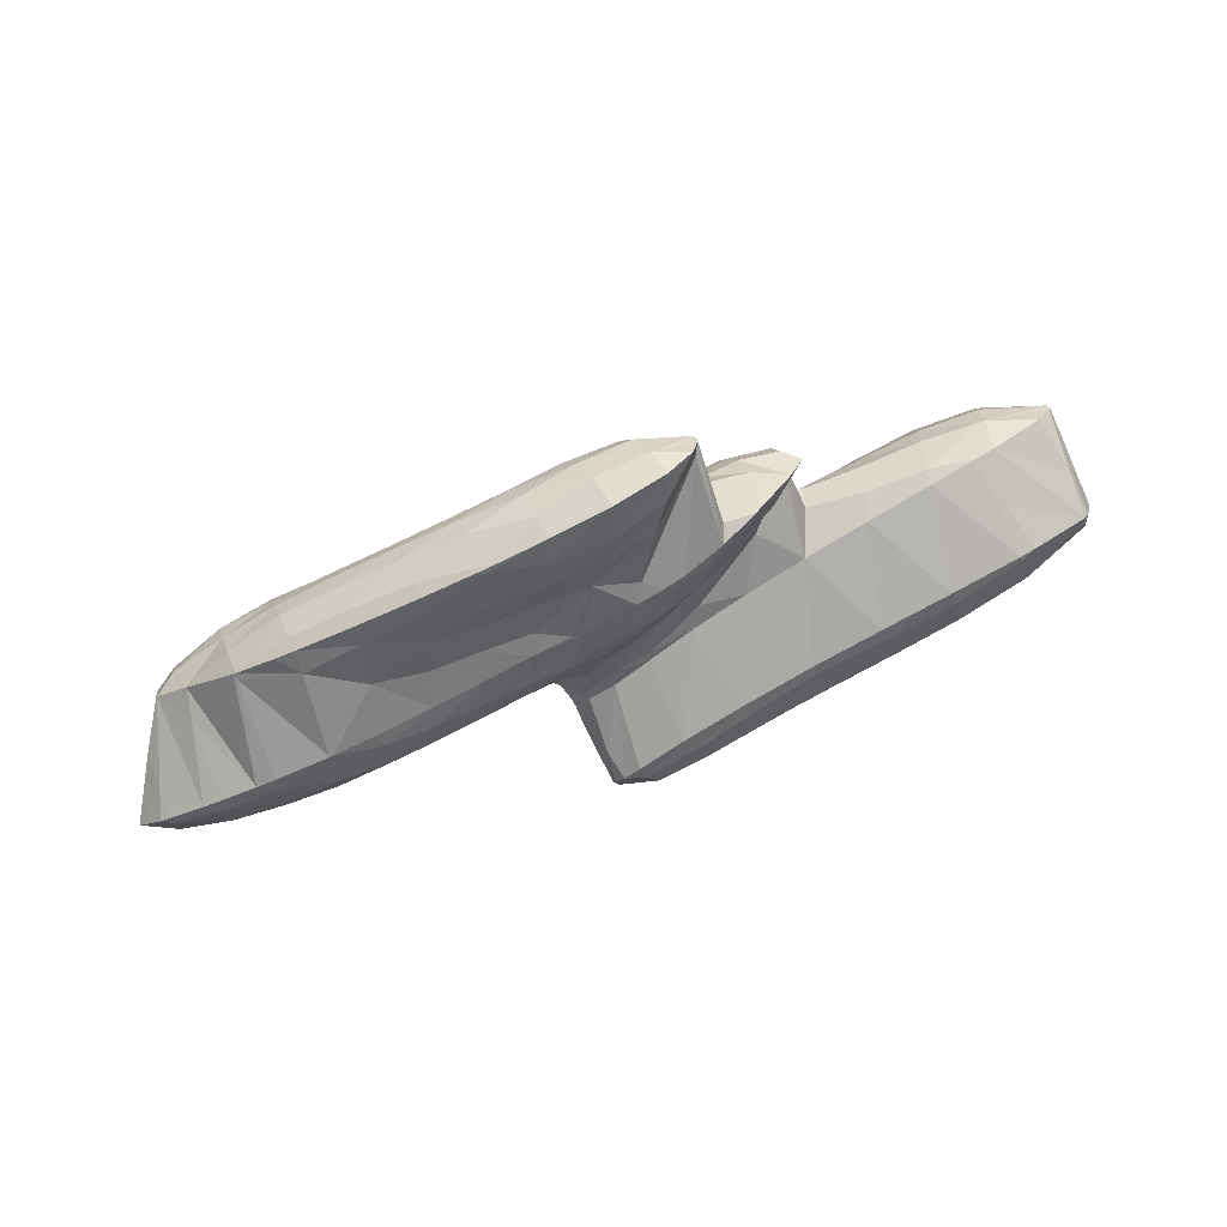
<metadata>
{"format":"obj","ext":"obj","renderer":"f3d","projection":"perspective","resolution":1024,"background":"white","views":[{"elev":78.0,"azim":141.6,"up":"+Y"}]}
</metadata>
<code>
v 234 200.6 69.14
v 234 200 69.37
v 234.3 200.4 68.86
v 234.7 201.4 68.31
v 234.2 201.7 68.78
v 235.1 202.4 67.93
v 234.5 202.7 68.45
v 235.5 203.4 67.7
v 234.9 203.7 68.14
v 235.7 204.5 67.7
v 235.5 204.6 67.87
v 235.7 204.8 67.82
v 234.5 199.4 69.67
v 235.9 198.6 70.22
v 236.3 198.9 69.46
v 236.8 199.7 68.69
v 237.3 200.6 68.2
v 237.7 201.6 67.85
v 238.1 202.6 67.61
v 238.4 203.7 67.55
v 237.9 205.1 68.04
v 238.5 204.9 68
v 238.5 205.1 68.12
v 238.2 198.1 70.73
v 238.7 198.4 69.85
v 239.3 199.2 69.06
v 239.8 200.1 68.56
v 240.2 201 68.2
v 240.7 202 67.96
v 241 203.1 67.9
v 241.1 204.3 68.32
v 241.1 204.7 68.64
v 240.7 198.1 71.07
v 240.9 198.2 70.73
v 241.6 198.8 69.7
v 242.2 199.7 69.09
v 242.7 200.6 68.69
v 243.2 201.5 68.45
v 243.6 202.5 68.42
v 243.7 203.7 68.89
v 243.7 204.1 69.2
v 241.6 198.2 71.14
v 243.4 198.4 71.29
v 243.9 198.6 70.58
v 244.6 199.3 69.7
v 245.2 200.1 69.23
v 245.7 201 68.98
v 246.1 202 68.97
v 246.3 203.2 69.51
v 246.2 203.5 69.75
v 245.6 198.6 71.46
v 246 198.6 71.49
v 246.8 199 70.35
v 247.5 199.8 69.74
v 248.1 200.6 69.45
v 248.6 201.6 69.41
v 248.9 202.7 69.86
v 248.9 203.1 70.21
v 248.3 198.7 71.7
v 248.9 198.9 70.92
v 249.6 199.5 70.2
v 250.2 200.3 69.87
v 250.8 201.2 69.79
v 251.2 202.3 70.14
v 251.3 202.8 70.56
v 250.4 198.8 71.84
v 250.6 198.8 71.53
v 251.4 199.4 70.68
v 252.1 200.2 70.3
v 252.7 201.1 70.19
v 253.1 202.1 70.47
v 253.1 202.5 70.78
v 251.1 198.9 71.84
v 252.6 199.5 71.72
v 252.8 199.6 71.52
v 253.4 200.4 71.07
v 253.9 201.2 70.95
v 253.7 202.2 70.89
v 254 201.6 71.06
v 252.9 199.7 71.68
v 253.6 200.5 71.42
v 254 201.3 71.16
v 234 200.8 69.87
v 234.1 202.2 70.51
v 234 203.7 71.61
v 234 204.3 71.8
v 234.1 204.9 71.6
v 234.3 205.1 71.53
v 235.2 205.1 69.38
v 235.8 199.5 71.13
v 235.7 201.2 72.53
v 234.7 202.6 72.52
v 235.6 201.7 72.97
v 234 203.8 71.97
v 235 205.7 71.41
v 237.8 205.6 69.78
v 237 206.2 71.53
v 238 199.3 72.09
v 236.5 201.2 73.26
v 237.7 200.7 73.6
v 237.7 206.2 71.62
v 239.5 206.1 71.89
v 240.6 198.5 71.66
v 240 200.4 73.99
v 241.9 205.7 72.3
v 242.8 199.8 73.42
v 241.1 200.4 74.11
v 242.4 200.4 74.25
v 244.3 205.2 72.68
v 244.7 200.3 74.51
v 246.7 204.9 73
v 246.8 200.1 74.73
v 248.8 204.6 73.22
v 248.7 200.1 74.88
v 250.6 204.5 73.32
v 250.5 200.3 74.92
v 250.6 200.3 74.92
v 253.6 202.6 71.86
v 252.1 204.2 73.43
v 252.7 200.9 74.39
v 252.5 200.9 74.75
v 253.4 201.5 73.54
v 253.6 202.4 73.44
v 253 203.6 73.67
v 253.2 203.3 73.82
v 252.7 201.1 74.71
v 253.3 201.9 74.39
v 253.4 202.8 74.04
v 234.1 204.9 71.72
v 235.7 202.6 73.3
v 235.8 203.8 73.36
v 236.1 204.8 73.11
v 236.5 205.7 72.55
v 237.7 201.1 73.85
v 237.7 202.4 74.19
v 237.9 203.5 74.14
v 238.2 204.4 73.88
v 238.6 205.3 73.4
v 239.2 206 72.39
v 240 200.7 74.15
v 240 202 74.65
v 240.2 203.1 74.64
v 240.4 204.1 74.43
v 240.7 205 74.05
v 241.4 205.6 73.15
v 242.3 201.6 74.89
v 242.3 202.7 75.03
v 242.5 203.8 74.93
v 242.7 204.7 74.73
v 243.2 205.5 74.03
v 244.5 201.2 75.09
v 244.4 202.4 75.38
v 244.4 203.5 75.47
v 244.2 204.8 75.77
v 243.5 206.1 75.95
v 243.8 205.7 76.12
v 243.2 207.1 75.56
v 245.3 206.1 74.26
v 244.9 207.4 74.43
v 243 208.1 75.18
v 244.7 208.5 74.28
v 243.1 209.1 74.82
v 244.1 209.8 74.43
v 243.9 209.8 74.5
v 244.1 209.9 74.47
v 246.6 200.9 75.24
v 246.4 202.2 75.65
v 246.2 203.4 75.96
v 244.8 205 76.44
v 245.6 204.6 76.61
v 248.2 205.2 73.66
v 247.5 206.6 74.02
v 247.2 207.7 73.91
v 246.7 208.9 73.84
v 245.7 210.2 74.16
v 248.6 200.6 75.25
v 248.3 202 75.83
v 247.8 203.4 76.41
v 247.4 204.1 76.88
v 250.4 204.8 73.48
v 249.5 206.2 73.89
v 249.1 207.3 73.8
v 248.6 208.5 73.67
v 246.2 210.2 74.09
v 247.5 209.9 73.86
v 247.2 210.2 73.99
v 250.1 201.8 75.8
v 249.2 203.5 76.94
v 249.1 203.7 77.09
v 251.7 204.7 73.67
v 251.1 206 73.93
v 250.6 207.2 73.82
v 250.1 208.3 73.7
v 249 209.7 73.89
v 248.8 209.9 74
v 252.4 201.2 74.97
v 251 203.4 76.89
v 250.7 203.6 77.22
v 253.1 203.8 73.92
v 252.7 205 74.15
v 252.3 206.1 74.13
v 252 207.2 74
v 251.3 208.4 74.01
v 249.5 209.8 74.11
v 250.5 209.5 74.29
v 253.5 203.6 75.47
v 252.4 203.8 77.27
v 253.8 204.3 74.88
v 253.8 205.3 74.61
v 253.6 206.3 74.42
v 253.2 207.4 74.35
v 252.4 208.7 74.73
v 252.3 208.9 74.8
v 254.1 203.9 77.38
v 254.7 204 76.17
v 255 204.6 75.37
v 255.1 205.5 74.95
v 255 206.4 74.7
v 254.7 207.5 74.72
v 252.7 208.8 74.9
v 254.1 208.6 75.21
v 255.7 204 77.56
v 256.2 204.1 76.52
v 256.5 204.8 75.68
v 256.6 205.6 75.22
v 256.6 206.6 74.97
v 256.3 207.7 75.08
v 255.9 208.5 75.55
v 257.4 204.1 77.82
v 257.9 204.3 76.74
v 258.2 204.9 75.94
v 258.3 205.8 75.49
v 258.2 206.7 75.27
v 258 207.9 75.46
v 257.6 208.5 75.89
v 259.1 204 78.17
v 259.6 204.3 76.89
v 259.8 205.1 76.19
v 259.9 205.9 75.79
v 259.9 206.9 75.63
v 259.6 208.1 75.94
v 259.5 208.5 76.25
v 259.4 203.9 78.25
v 260.8 203.7 78.63
v 261 203.8 78
v 261.4 204.4 77.01
v 261.6 205.2 76.47
v 261.6 206.1 76.17
v 261.6 207.2 76.15
v 261.2 208.4 76.67
v 261.3 208.4 76.7
v 262.6 203.4 79.1
v 262.9 203.8 77.97
v 263.2 204.6 77.25
v 263.3 205.4 76.87
v 263.3 206.4 76.75
v 263.2 207.6 77.02
v 263.1 208 77.27
v 264.4 203.5 79.48
v 264.8 204 78.28
v 265 204.8 77.7
v 265 205.7 77.49
v 264.9 206.8 77.69
v 263.7 207.8 77.51
v 264.9 207.3 77.95
v 266.3 204 79.68
v 266.5 204.3 79
v 266.7 205.2 78.5
v 266.7 206.2 78.58
v 265.5 207 78.22
v 266.6 206.5 78.71
v 267.3 204.6 79.67
v 267.6 205.5 79.36
v 266.9 206.3 78.86
v 243.7 206.2 76.24
v 243.6 207.3 76.16
v 243.5 208.3 75.9
v 243.6 209.2 75.47
v 244 209.9 74.58
v 245.4 205 76.83
v 245.1 206.3 77.02
v 244.9 207.3 76.83
v 244.9 208.3 76.52
v 244.8 209.2 76.09
v 245 210 75.4
v 246.9 205.1 77.32
v 246.6 206.2 77.37
v 246.5 207.2 77.14
v 246.4 208.2 76.82
v 246.3 209.1 76.45
v 246.2 210 75.93
v 246.8 210.3 74.53
v 248.5 205 77.64
v 248.3 206.1 77.61
v 248.1 207.1 77.36
v 248 208.1 77.08
v 247.7 209.1 76.88
v 247.2 210.3 76.94
v 246.4 211.7 77.24
v 246.6 211.5 77.35
v 246.1 212.6 76.79
v 246.5 212.4 76.42
v 246.3 212.9 76.64
v 250.2 205 77.8
v 249.9 206.1 77.78
v 249.8 207.1 77.58
v 249.6 208.1 77.39
v 249.1 209.3 77.53
v 247.5 210.7 77.74
v 248.6 210.2 78.05
v 250 210 74.7
v 248.9 211.6 75.42
v 246.7 213.4 76.37
v 248.2 212.9 75.72
v 247.8 213.8 76.23
v 251.9 204.9 77.88
v 251.6 206.1 77.98
v 251.4 207.1 77.86
v 251.1 208.2 77.86
v 249.9 209.7 78.38
v 250.6 209.5 78.54
v 251.4 210.3 75.52
v 250.8 211.5 75.65
v 250.3 212.8 75.82
v 249.8 213.9 76.45
v 253.6 205 78.05
v 253.3 206.2 78.32
v 253 207.3 78.36
v 252.6 208.6 78.78
v 252.5 208.9 79.02
v 253.7 209.2 75.69
v 253.1 210.5 76.07
v 252.7 211.6 76.13
v 252.2 212.9 76.43
v 251.9 213.6 76.92
v 255.2 205.1 78.44
v 254.8 206.5 79.01
v 254.5 207.7 79.43
v 252.9 208.8 79.16
v 254.4 208.1 79.66
v 255.4 209.4 76.22
v 254.9 210.6 76.59
v 254.6 211.8 76.77
v 254.1 213.1 77.38
v 254 213.3 77.46
v 256.7 205.5 79.41
v 256 207.1 80.38
v 256.2 206.9 80.48
v 254.8 207.9 79.82
v 257.1 209.5 76.73
v 256.7 210.9 77.26
v 256.3 212.1 77.79
v 254.3 213.2 77.53
v 256.1 212.6 78.11
v 257.5 206.3 81.02
v 258 206.1 81.19
v 258.8 209.8 77.49
v 258.3 211.3 78.38
v 256.9 212.4 78.39
v 258.1 211.9 78.82
v 259.8 205.4 81.67
v 259.8 205.5 81.79
v 261.2 208.5 76.75
v 260.3 210.4 78.97
v 259 211.6 79.13
v 260.1 211.1 79.57
v 259.9 205.5 81.83
v 261.6 205.4 82.24
v 262.1 209.9 80.22
v 260.7 210.8 79.83
v 262 210 80.41
v 263.7 205.4 81.89
v 262.6 205.6 82.35
v 263.6 206 82.43
v 263.5 208.3 81.46
v 264.1 207.9 80.55
v 263.8 208.1 81.6
v 262.8 209.1 80.95
v 262.1 210 80.45
v 266.1 204.9 80.52
v 264.5 206.6 82.37
v 266 206.1 81.01
v 266.4 206.6 79.62
v 264.5 207.5 82.02
v 246.5 211.7 77.38
v 246.3 212.7 76.97
v 248.3 210.9 78.38
v 248 212 78.37
v 247.8 212.9 77.95
v 247.7 213.6 77.13
v 250.4 209.8 78.73
v 250 211.1 79.07
v 249.8 212.1 78.9
v 249.7 212.9 78.44
v 249.6 213.6 77.61
v 252.1 210 79.51
v 251.8 211.1 79.56
v 251.7 212.1 79.26
v 251.7 212.9 78.71
v 251.8 213.5 77.75
v 254.1 209.1 80.01
v 253.9 210.2 80.15
v 253.8 211.2 79.96
v 253.7 212 79.53
v 253.8 212.8 78.84
v 254 213.2 77.59
v 256.1 207.2 80.58
v 256 208.3 80.81
v 255.8 209.4 80.81
v 255.8 210.3 80.63
v 255.7 211.2 80.25
v 255.8 211.9 79.64
v 256 212.5 78.63
v 257.9 206.4 81.38
v 257.8 207.6 81.64
v 257.7 208.6 81.54
v 257.7 209.5 81.3
v 257.7 210.3 80.94
v 257.8 211.1 80.36
v 258 211.7 79.41
v 259.6 206.7 82.27
v 259.6 207.7 82.23
v 259.6 208.6 81.94
v 259.7 209.5 81.54
v 259.8 210.3 80.99
v 260 210.9 80.08
v 261.6 205.7 82.42
v 261.5 206.8 82.71
v 261.5 207.8 82.5
v 261.6 208.6 81.98
v 261.8 209.3 81.35
v 262 210 80.49
v 263.5 206.8 82.66
v 263.6 207.6 82.3
g foo
f 3 2 1
f 4 3 1
f 5 4 1
f 6 4 5
f 7 6 5
f 8 6 7
f 9 8 7
f 10 8 9
f 11 10 9
f 10 11 12
f 15 14 13
f 2 15 13
f 3 15 2
f 16 15 3
f 16 4 17
f 16 3 4
f 17 6 18
f 17 4 6
f 18 8 19
f 18 6 8
f 19 10 20
f 19 8 10
f 21 10 12
f 22 10 21
f 20 10 22
f 22 21 23
f 15 25 24
f 14 15 24
f 25 16 26
f 25 15 16
f 26 17 27
f 26 16 17
f 27 18 28
f 27 17 18
f 28 19 29
f 28 18 19
f 29 20 30
f 29 19 20
f 30 22 31
f 30 20 22
f 31 22 23
f 32 31 23
f 25 34 33
f 24 25 33
f 34 26 35
f 34 25 26
f 35 27 36
f 35 26 27
f 36 28 37
f 36 27 28
f 37 29 38
f 37 28 29
f 38 30 39
f 38 29 30
f 39 31 40
f 39 30 31
f 40 31 32
f 41 40 32
f 34 42 33
f 42 44 43
f 34 44 42
f 35 44 34
f 44 36 45
f 44 35 36
f 45 37 46
f 45 36 37
f 46 38 47
f 46 37 38
f 47 39 48
f 47 38 39
f 48 40 49
f 48 39 40
f 49 40 41
f 50 49 41
f 44 51 43
f 51 53 52
f 44 53 51
f 45 53 44
f 53 46 54
f 53 45 46
f 54 47 55
f 54 46 47
f 55 48 56
f 55 47 48
f 56 49 57
f 56 48 49
f 57 49 50
f 58 57 50
f 53 60 59
f 52 53 59
f 60 54 61
f 60 53 54
f 61 55 62
f 61 54 55
f 62 56 63
f 62 55 56
f 63 57 64
f 63 56 57
f 64 57 58
f 65 64 58
f 60 67 66
f 59 60 66
f 67 61 68
f 67 60 61
f 68 62 69
f 68 61 62
f 69 63 70
f 69 62 63
f 70 64 71
f 70 63 64
f 71 64 65
f 72 71 65
f 67 73 66
f 73 75 74
f 67 75 73
f 68 75 67
f 75 69 76
f 75 68 69
f 76 70 77
f 76 69 70
f 79 71 78
f 77 71 79
f 70 71 77
f 71 72 78
f 75 80 74
f 75 76 81
f 80 75 81
f 76 77 82
f 81 76 82
f 77 79 82
f 1 2 83
f 5 1 83
f 84 5 83
f 7 5 84
f 85 7 84
f 86 7 85
f 87 7 86
f 9 7 87
f 89 87 88
f 11 87 89
f 9 87 11
f 12 11 89
f 13 14 90
f 13 83 2
f 90 83 13
f 91 83 90
f 84 93 92
f 84 91 93
f 84 83 91
f 85 84 94
f 84 92 94
f 86 85 94
f 95 89 88
f 96 21 12
f 97 96 12
f 89 97 12
f 95 97 89
f 23 21 96
f 14 24 98
f 90 14 98
f 91 100 99
f 91 98 100
f 91 90 98
f 93 91 99
f 101 96 97
f 101 23 96
f 102 23 101
f 32 23 102
f 24 33 103
f 98 24 103
f 98 103 100
f 103 104 100
f 32 105 41
f 32 102 105
f 33 42 103
f 103 42 43
f 104 103 43
f 106 104 43
f 107 104 106
f 107 106 108
f 41 109 50
f 41 105 109
f 43 51 106
f 52 106 51
f 52 108 106
f 52 110 108
f 50 111 58
f 50 109 111
f 59 110 52
f 59 112 110
f 58 113 65
f 58 111 113
f 66 112 59
f 66 114 112
f 65 115 72
f 65 113 115
f 73 116 114
f 66 73 114
f 74 117 73
f 117 116 73
f 79 78 118
f 78 119 118
f 72 119 78
f 115 119 72
f 120 74 80
f 121 74 120
f 117 74 121
f 80 81 120
f 81 122 120
f 81 82 122
f 82 123 122
f 82 79 118
f 123 82 118
f 124 123 118
f 125 123 124
f 118 119 124
f 120 126 121
f 120 122 127
f 126 120 127
f 122 123 128
f 127 122 128
f 123 125 128
f 87 86 129
f 88 87 129
f 92 93 130
f 94 92 130
f 131 94 130
f 94 129 86
f 131 129 94
f 132 129 131
f 88 133 95
f 129 133 88
f 132 133 129
f 97 95 133
f 99 100 134
f 99 130 93
f 134 130 99
f 135 130 134
f 131 135 136
f 131 130 135
f 132 136 137
f 132 131 136
f 133 137 138
f 133 132 137
f 97 139 101
f 133 139 97
f 138 139 133
f 102 101 139
f 100 104 140
f 134 100 140
f 135 140 141
f 135 134 140
f 136 141 142
f 136 135 141
f 137 142 143
f 137 136 142
f 138 143 144
f 138 137 143
f 139 144 145
f 139 138 144
f 105 102 139
f 145 105 139
f 104 107 140
f 108 140 107
f 146 140 108
f 141 140 146
f 142 146 147
f 142 141 146
f 143 147 148
f 143 142 147
f 144 148 149
f 144 143 148
f 145 149 150
f 145 144 149
f 109 105 145
f 150 109 145
f 108 110 151
f 146 108 151
f 147 151 152
f 147 146 151
f 148 152 153
f 148 147 152
f 149 153 154
f 149 148 153
f 150 156 155
f 150 154 156
f 150 149 154
f 155 157 150
f 109 150 157
f 158 109 157
f 109 158 111
f 159 158 157
f 160 159 157
f 161 159 160
f 162 161 160
f 163 161 162
f 164 163 162
f 163 164 165
f 110 112 166
f 151 110 166
f 152 166 167
f 152 151 166
f 153 167 168
f 153 152 167
f 154 170 169
f 154 168 170
f 154 153 168
f 156 154 169
f 113 111 171
f 111 158 171
f 171 159 172
f 171 158 159
f 172 161 173
f 172 159 161
f 173 163 174
f 173 161 163
f 174 163 165
f 175 174 165
f 112 114 176
f 166 112 176
f 167 176 177
f 167 166 176
f 168 177 178
f 168 167 177
f 168 178 170
f 178 179 170
f 115 113 180
f 113 171 180
f 180 172 181
f 180 171 172
f 181 173 182
f 181 172 173
f 182 174 183
f 182 173 174
f 184 174 175
f 185 174 184
f 183 174 185
f 185 184 186
f 114 116 176
f 117 176 116
f 187 176 117
f 177 176 187
f 178 187 188
f 178 177 187
f 178 188 179
f 188 189 179
f 119 115 190
f 115 180 190
f 190 181 191
f 190 180 181
f 191 182 192
f 191 181 182
f 192 183 193
f 192 182 183
f 193 185 194
f 193 183 185
f 194 185 186
f 195 194 186
f 117 121 196
f 187 117 196
f 188 196 197
f 188 187 196
f 188 197 189
f 197 198 189
f 125 124 199
f 190 124 119
f 190 199 124
f 190 200 199
f 200 191 201
f 200 190 191
f 201 192 202
f 201 191 192
f 202 193 203
f 202 192 193
f 205 194 204
f 203 194 205
f 193 194 203
f 194 195 204
f 121 126 196
f 126 127 197
f 196 126 197
f 128 206 127
f 207 127 206
f 197 127 207
f 207 198 197
f 199 128 125
f 199 206 128
f 199 208 206
f 208 200 209
f 208 199 200
f 209 201 210
f 209 200 201
f 210 202 211
f 210 201 202
f 211 203 212
f 211 202 203
f 212 203 205
f 213 212 205
f 206 215 214
f 207 206 214
f 215 208 216
f 215 206 208
f 216 209 217
f 216 208 209
f 217 210 218
f 217 209 210
f 218 211 219
f 218 210 211
f 221 212 220
f 219 212 221
f 211 212 219
f 212 213 220
f 215 223 222
f 214 215 222
f 223 216 224
f 223 215 216
f 224 217 225
f 224 216 217
f 225 218 226
f 225 217 218
f 226 219 227
f 226 218 219
f 227 219 221
f 228 227 221
f 223 230 229
f 222 223 229
f 230 224 231
f 230 223 224
f 231 225 232
f 231 224 225
f 232 226 233
f 232 225 226
f 233 227 234
f 233 226 227
f 234 227 228
f 235 234 228
f 230 237 236
f 229 230 236
f 237 231 238
f 237 230 231
f 238 232 239
f 238 231 232
f 239 233 240
f 239 232 233
f 240 234 241
f 240 233 234
f 241 234 235
f 242 241 235
f 245 244 243
f 236 245 243
f 237 245 236
f 246 245 237
f 246 238 247
f 246 237 238
f 247 239 248
f 247 238 239
f 248 240 249
f 248 239 240
f 251 241 250
f 249 241 251
f 240 241 249
f 241 242 250
f 245 253 252
f 244 245 252
f 253 246 254
f 253 245 246
f 254 247 255
f 254 246 247
f 255 248 256
f 255 247 248
f 256 249 257
f 256 248 249
f 257 249 251
f 258 257 251
f 253 260 259
f 252 253 259
f 260 254 261
f 260 253 254
f 261 255 262
f 261 254 255
f 262 256 263
f 262 255 256
f 265 257 264
f 263 257 265
f 256 257 263
f 257 258 264
f 260 267 266
f 259 260 266
f 267 261 268
f 267 260 261
f 268 262 269
f 268 261 262
f 271 263 270
f 269 263 271
f 262 263 269
f 263 265 270
f 267 272 266
f 267 268 273
f 272 267 273
f 268 269 274
f 273 268 274
f 269 271 274
f 155 156 275
f 157 155 275
f 276 157 275
f 160 157 276
f 277 160 276
f 162 160 277
f 278 162 277
f 164 162 278
f 279 164 278
f 165 164 279
f 169 170 280
f 169 275 156
f 280 275 169
f 281 275 280
f 276 281 282
f 276 275 281
f 277 282 283
f 277 276 282
f 278 283 284
f 278 277 283
f 279 284 285
f 279 278 284
f 175 165 279
f 285 175 279
f 170 179 286
f 280 170 286
f 281 286 287
f 281 280 286
f 282 287 288
f 282 281 287
f 283 288 289
f 283 282 288
f 284 289 290
f 284 283 289
f 285 290 291
f 285 284 290
f 175 292 184
f 285 292 175
f 291 292 285
f 186 184 292
f 179 189 293
f 286 179 293
f 287 293 294
f 287 286 293
f 288 294 295
f 288 287 294
f 289 295 296
f 289 288 295
f 290 296 297
f 290 289 296
f 291 297 298
f 291 290 297
f 292 300 299
f 292 298 300
f 292 291 298
f 299 301 292
f 186 292 301
f 302 186 301
f 186 302 195
f 302 301 303
f 189 198 304
f 293 189 304
f 294 304 305
f 294 293 304
f 295 305 306
f 295 294 305
f 296 306 307
f 296 295 306
f 297 307 308
f 297 296 307
f 298 310 309
f 298 308 310
f 298 297 308
f 300 298 309
f 204 311 205
f 302 204 195
f 302 311 204
f 302 312 311
f 313 302 303
f 314 302 313
f 312 302 314
f 314 313 315
f 198 207 316
f 304 198 316
f 305 316 317
f 305 304 316
f 306 317 318
f 306 305 317
f 307 318 319
f 307 306 318
f 308 321 320
f 308 319 321
f 308 307 319
f 310 308 320
f 213 205 322
f 205 311 322
f 322 312 323
f 322 311 312
f 323 314 324
f 323 312 314
f 324 314 315
f 325 324 315
f 207 214 326
f 316 207 326
f 317 326 327
f 317 316 326
f 318 327 328
f 318 317 327
f 319 328 329
f 319 318 328
f 319 329 321
f 329 330 321
f 221 220 331
f 322 220 213
f 322 331 220
f 322 332 331
f 332 323 333
f 332 322 323
f 333 324 334
f 333 323 324
f 334 324 325
f 335 334 325
f 214 222 336
f 326 214 336
f 327 336 337
f 327 326 336
f 328 337 338
f 328 327 337
f 329 340 339
f 329 338 340
f 329 328 338
f 330 329 339
f 228 221 341
f 221 331 341
f 341 332 342
f 341 331 332
f 342 333 343
f 342 332 333
f 343 334 344
f 343 333 334
f 344 334 335
f 345 344 335
f 222 229 346
f 336 222 346
f 337 348 347
f 337 346 348
f 337 336 346
f 338 337 349
f 337 347 349
f 340 338 349
f 235 228 350
f 228 341 350
f 350 342 351
f 350 341 342
f 351 343 352
f 351 342 343
f 354 344 353
f 352 344 354
f 343 344 352
f 344 345 353
f 346 356 355
f 229 356 346
f 236 356 229
f 348 346 355
f 242 235 357
f 235 350 357
f 357 351 358
f 357 350 351
f 360 352 359
f 358 352 360
f 351 352 358
f 352 354 359
f 243 244 361
f 362 243 361
f 362 236 243
f 362 356 236
f 251 250 363
f 357 250 242
f 357 363 250
f 357 364 363
f 366 358 365
f 364 358 366
f 357 358 364
f 358 360 365
f 361 368 367
f 244 368 361
f 252 368 244
f 362 361 367
f 258 251 369
f 251 363 369
f 371 364 370
f 369 364 371
f 363 364 369
f 364 366 370
f 373 259 372
f 368 259 373
f 252 259 368
f 373 372 374
f 377 376 375
f 264 376 265
f 264 375 376
f 264 378 375
f 369 264 258
f 379 264 369
f 378 264 379
f 369 371 379
f 259 266 380
f 372 259 380
f 372 381 374
f 372 382 381
f 372 380 382
f 382 383 381
f 383 384 381
f 383 271 270
f 384 383 270
f 376 384 270
f 377 384 376
f 270 265 376
f 266 272 380
f 272 273 382
f 380 272 382
f 273 274 383
f 382 273 383
f 274 271 383
f 299 300 385
f 301 299 385
f 386 301 385
f 303 301 386
f 309 310 387
f 309 385 300
f 387 385 309
f 388 385 387
f 386 388 389
f 386 385 388
f 303 390 313
f 386 390 303
f 389 390 386
f 315 313 390
f 320 321 391
f 320 387 310
f 391 387 320
f 392 387 391
f 388 392 393
f 388 387 392
f 389 393 394
f 389 388 393
f 390 394 395
f 390 389 394
f 325 315 390
f 395 325 390
f 321 330 396
f 391 321 396
f 392 396 397
f 392 391 396
f 393 397 398
f 393 392 397
f 394 398 399
f 394 393 398
f 395 399 400
f 395 394 399
f 335 325 395
f 400 335 395
f 339 340 401
f 339 396 330
f 401 396 339
f 402 396 401
f 397 402 403
f 397 396 402
f 398 403 404
f 398 397 403
f 399 404 405
f 399 398 404
f 400 405 406
f 400 399 405
f 345 335 400
f 406 345 400
f 347 348 407
f 349 347 407
f 408 349 407
f 349 401 340
f 408 401 349
f 409 401 408
f 402 409 410
f 402 401 409
f 403 410 411
f 403 402 410
f 404 411 412
f 404 403 411
f 405 412 413
f 405 404 412
f 353 413 354
f 406 413 353
f 405 413 406
f 353 345 406
f 355 356 414
f 355 407 348
f 414 407 355
f 415 407 414
f 408 415 416
f 408 407 415
f 409 416 417
f 409 408 416
f 410 417 418
f 410 409 417
f 411 418 419
f 411 410 418
f 412 419 420
f 412 411 419
f 359 420 360
f 413 420 359
f 412 420 413
f 359 354 413
f 356 362 421
f 414 356 421
f 415 421 422
f 415 414 421
f 416 422 423
f 416 415 422
f 417 423 424
f 417 416 423
f 418 424 425
f 418 417 424
f 419 425 426
f 419 418 425
f 365 426 366
f 420 426 365
f 419 426 420
f 365 360 420
f 367 368 427
f 367 421 362
f 427 421 367
f 428 421 427
f 422 428 429
f 422 421 428
f 423 429 430
f 423 422 429
f 424 430 431
f 424 423 430
f 425 431 432
f 425 424 431
f 370 432 371
f 426 432 370
f 425 432 426
f 370 366 426
f 368 373 427
f 374 427 373
f 433 427 374
f 428 427 433
f 429 433 434
f 429 428 433
f 375 434 377
f 430 434 375
f 429 434 430
f 375 378 431
f 430 375 431
f 378 379 432
f 431 378 432
f 379 371 432
f 374 381 433
f 381 384 434
f 433 381 434
f 384 377 434
g

</code>
